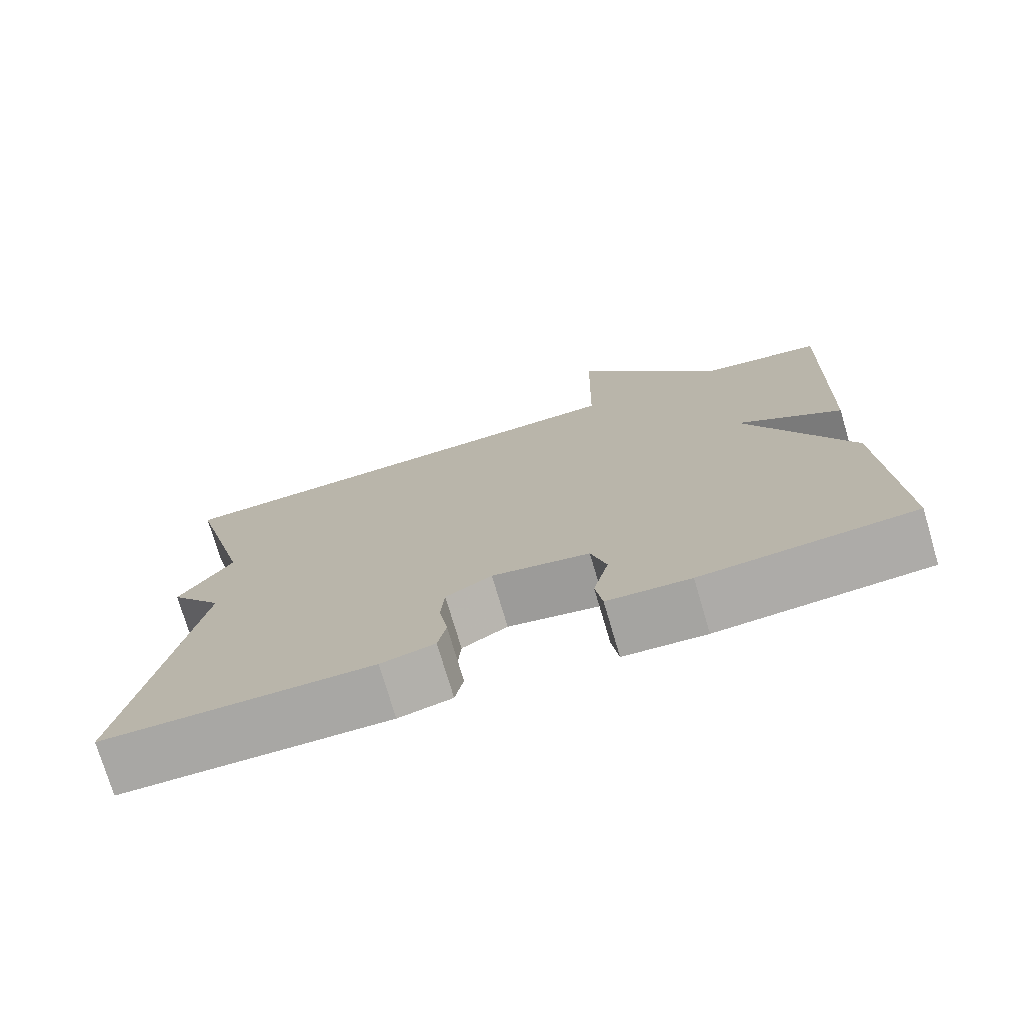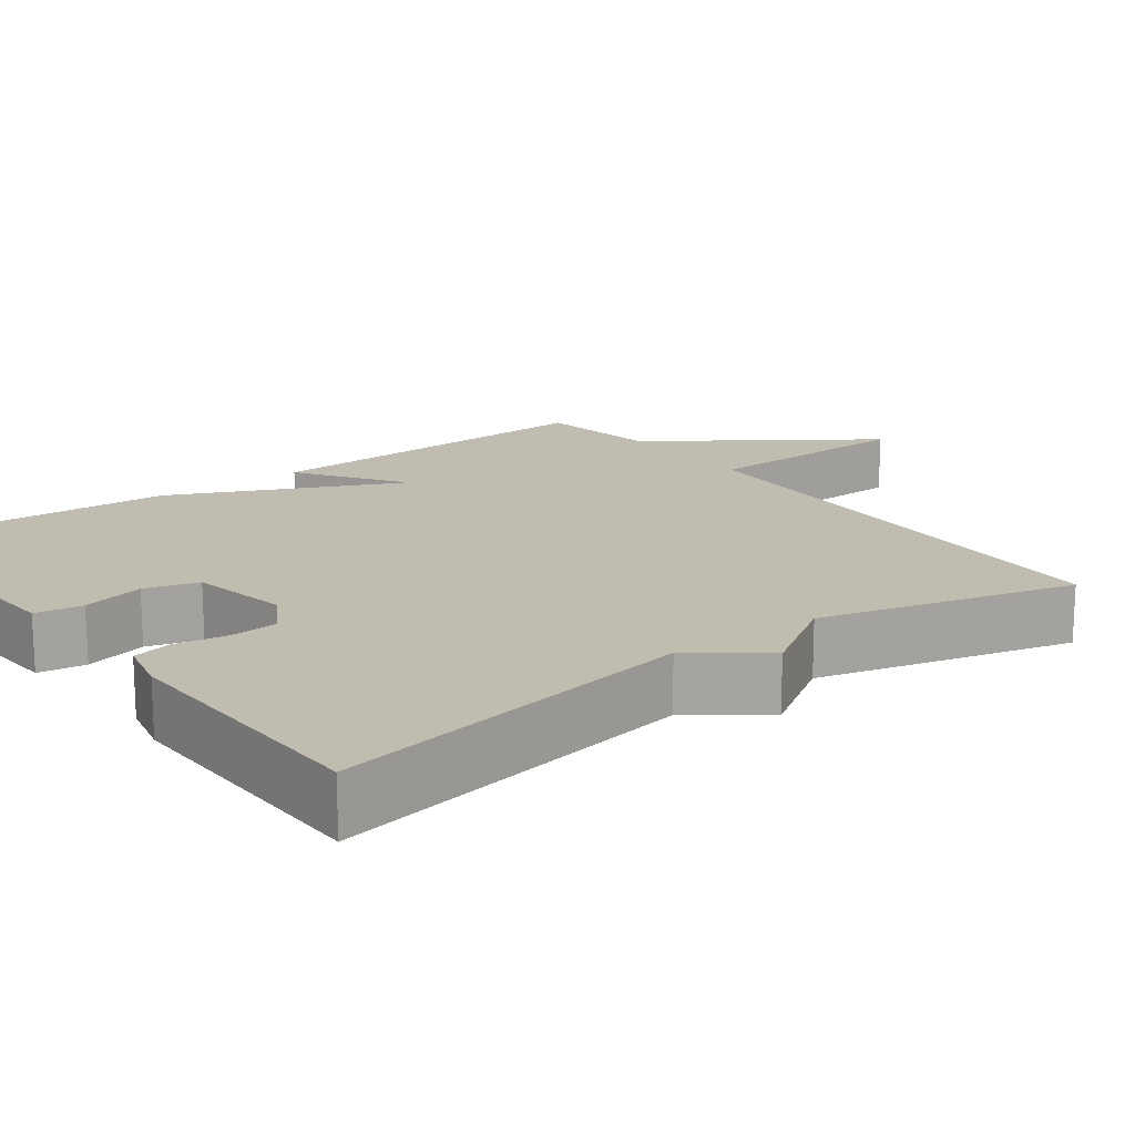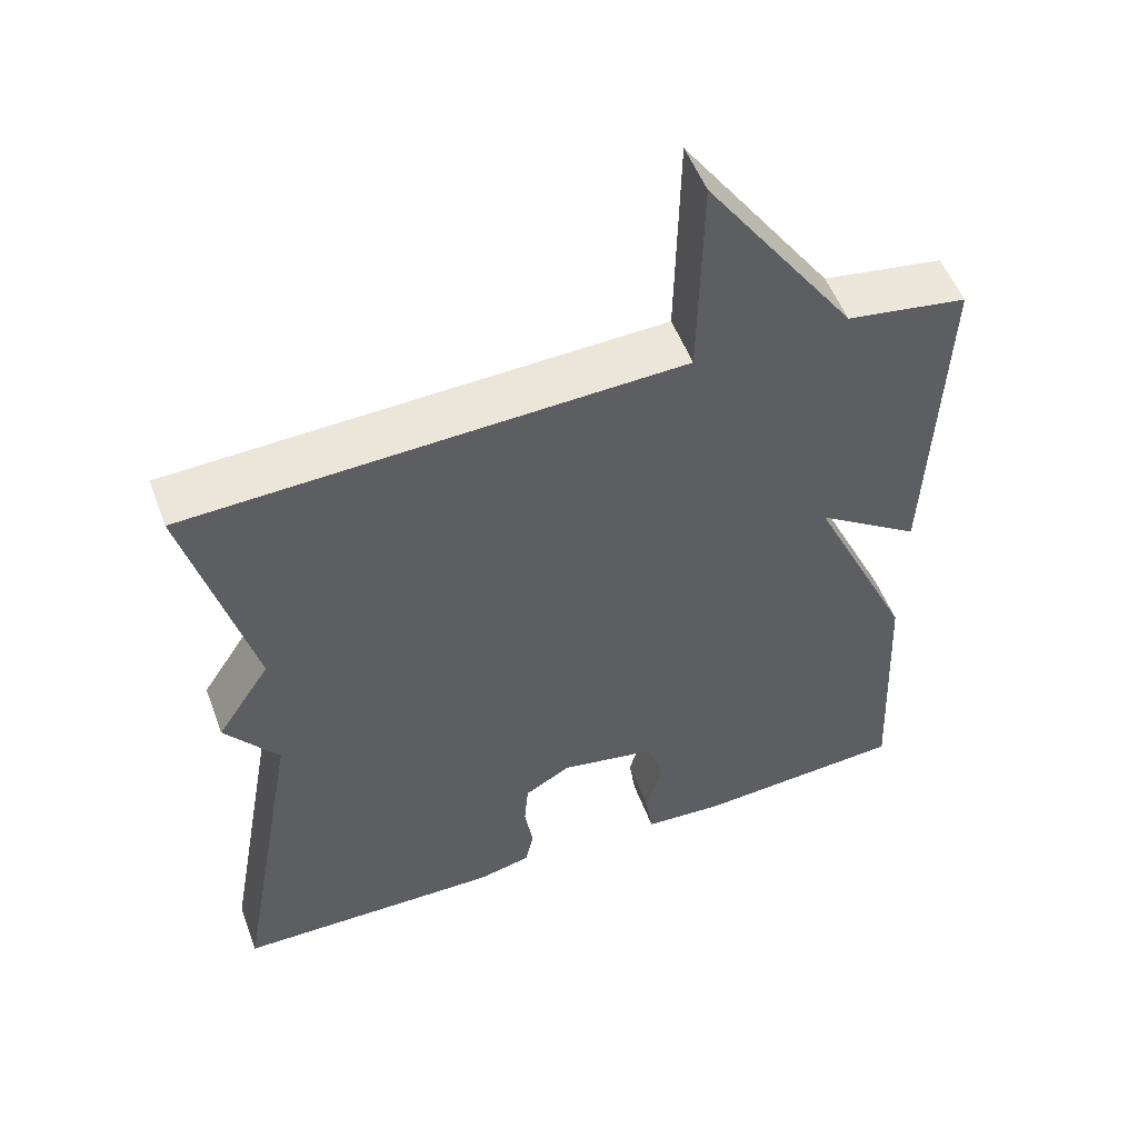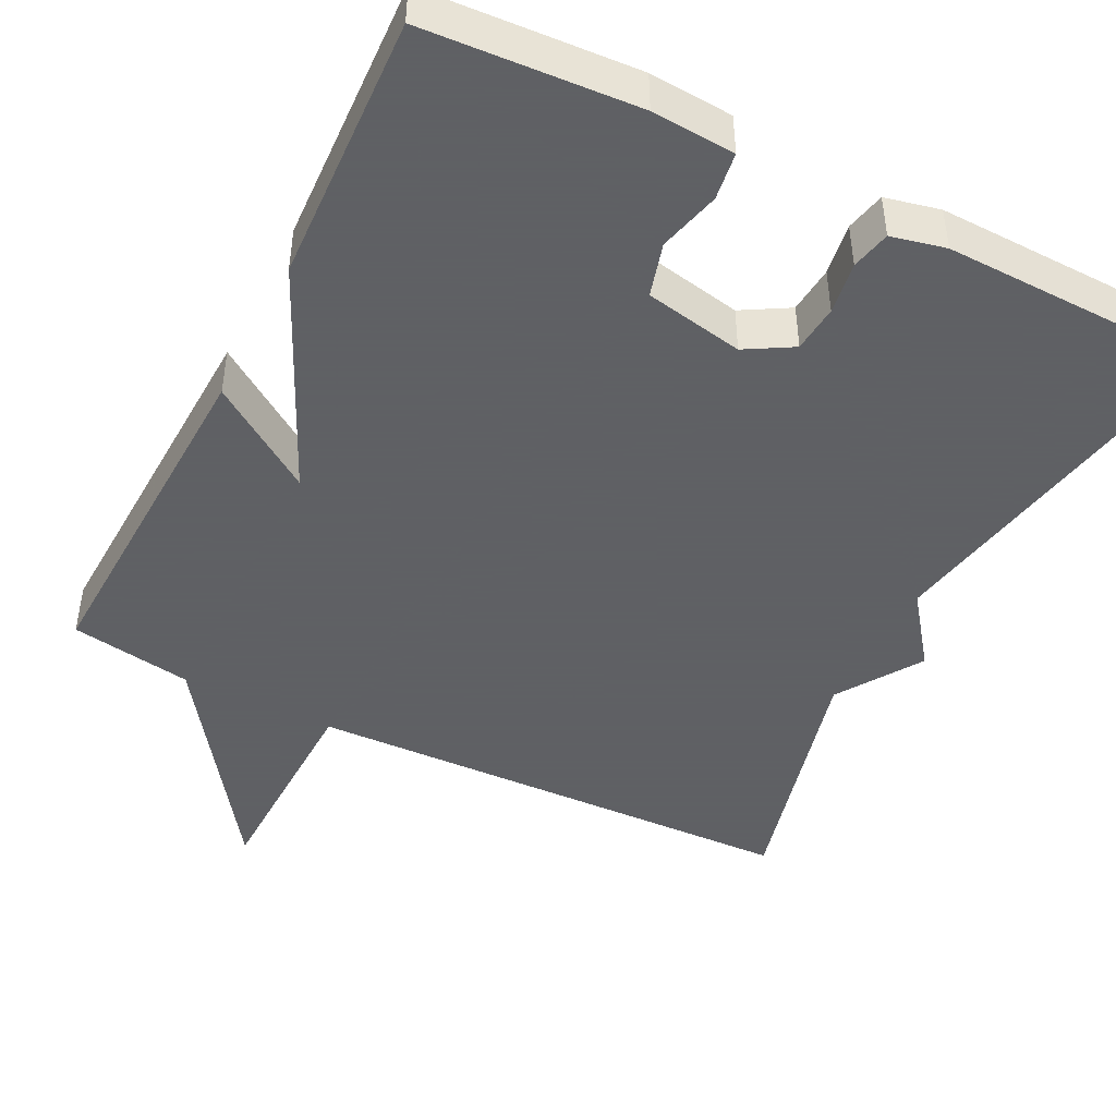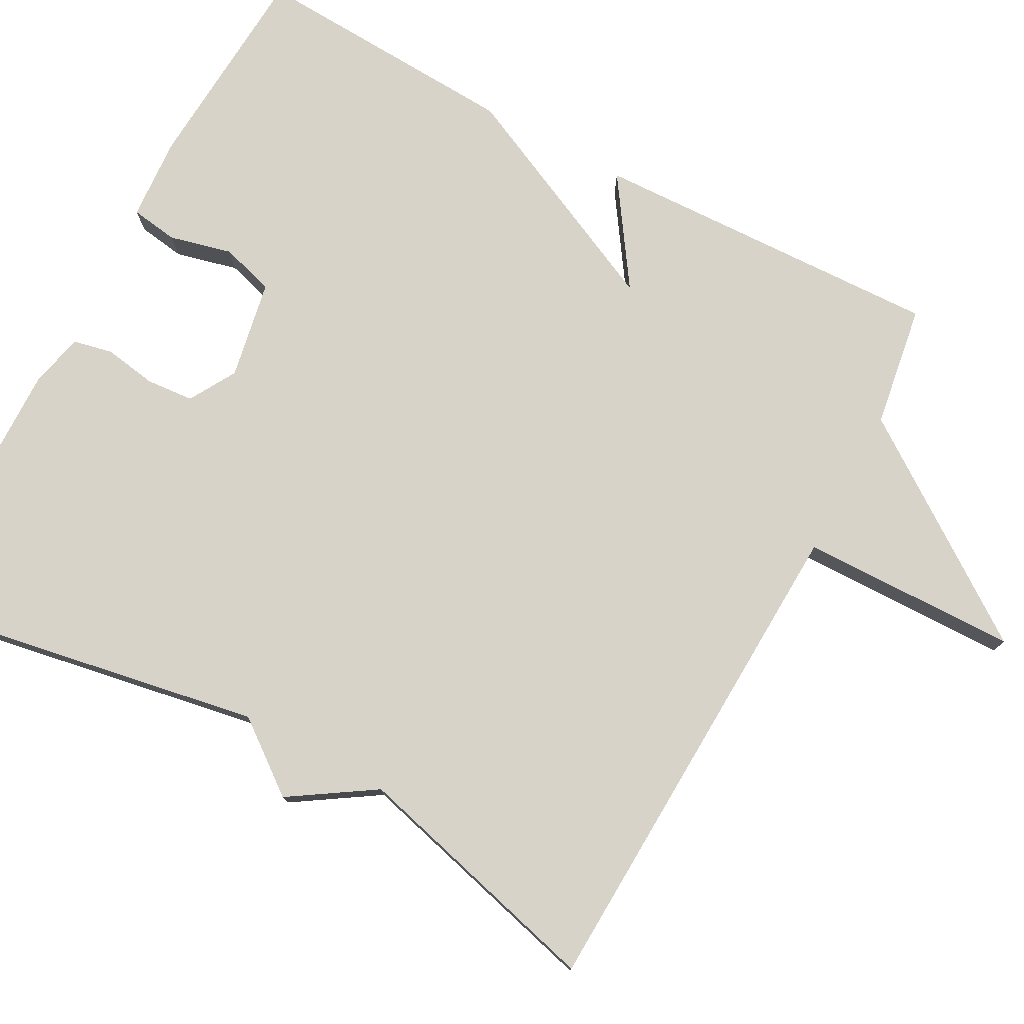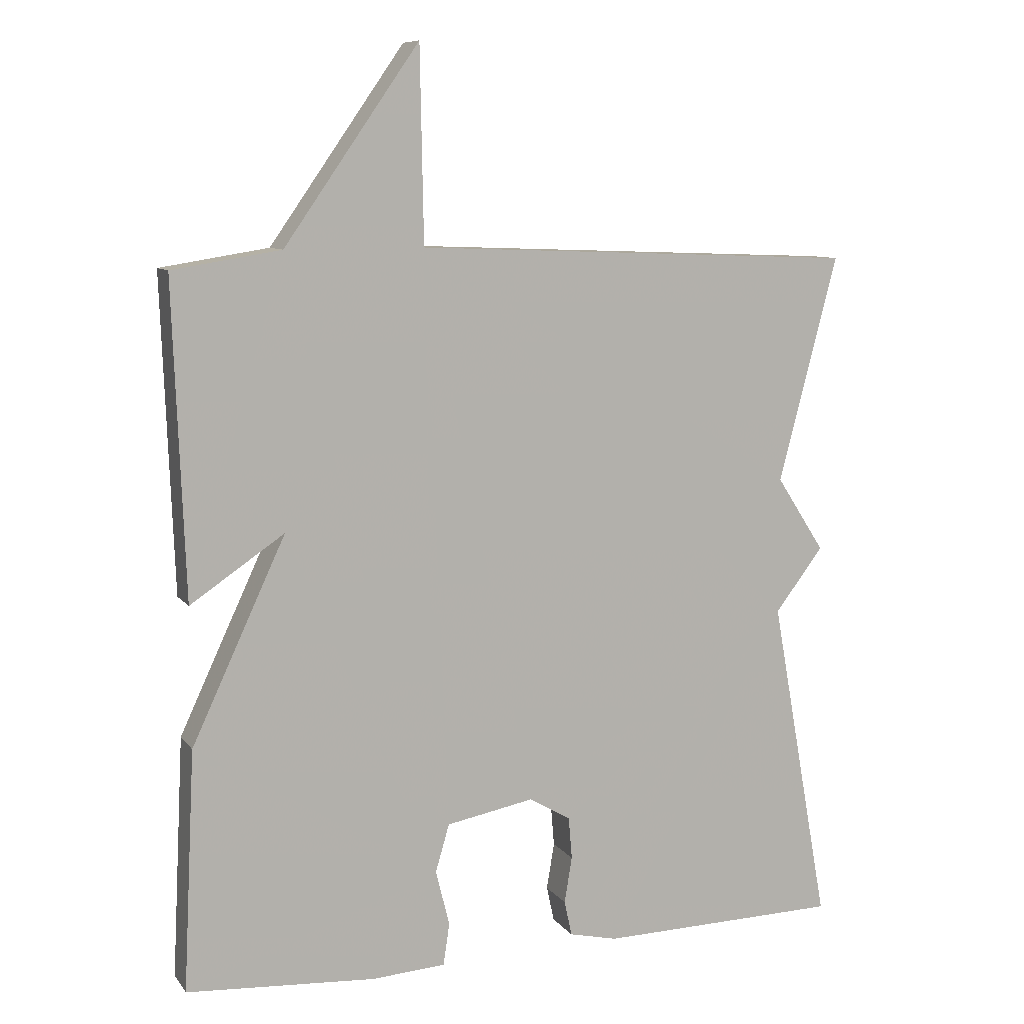
<metadata>
{"format":"obj","ext":"obj","renderer":"f3d","projection":"perspective","resolution":1024,"background":"white","views":[{"elev":-75.1,"azim":16.5,"up":"+Z"},{"elev":16.6,"azim":-126.8,"up":"+Y"},{"elev":53.1,"azim":-20.4,"up":"+Z"},{"elev":-45.3,"azim":153.1,"up":"+Y"},{"elev":77.2,"azim":-61.6,"up":"+Y"},{"elev":9.1,"azim":158.9,"up":"+Z"}]}
</metadata>
<code>
v 0.5 0.07 -0.5
v 0.227 0.07 -0.518
v 0.12 0.07 -0.511
v 0.111 0.07 -0.45
v 0.131 0.07 -0.37
v 0.111 0.07 -0.301
v -0.016 0.07 -0.277
v -0.076 0.07 -0.312
v -0.081 0.07 -0.373
v -0.07 0.07 -0.44
v -0.081 0.07 -0.491
v -0.151 0.07 -0.507
v -0.5 0.07 -0.5
v -0.415 0.07 -0.027
v -0.485 0.07 0.065
v -0.415 0.07 0.173
v -0.5 0.07 0.5
v 0.143 0.07 0.525
v 0.148 0.07 0.804
v 0.343 0.07 0.525
v 0.5 0.07 0.5
v 0.483 0.07 0.047
v 0.347 0.07 0.139
v 0.483 0.07 -0.153
v 0.5 0 -0.5
v 0.227 0 -0.518
v 0.12 0 -0.511
v 0.111 0 -0.45
v 0.131 0 -0.37
v 0.111 0 -0.301
v -0.016 0 -0.277
v -0.076 0 -0.312
v -0.081 0 -0.373
v -0.07 0 -0.44
v -0.081 0 -0.491
v -0.151 0 -0.507
v -0.5 0 -0.5
v -0.415 0 -0.027
v -0.485 0 0.065
v -0.415 0 0.173
v -0.5 0 0.5
v 0.143 0 0.525
v 0.148 0 0.804
v 0.343 0 0.525
v 0.5 0 0.5
v 0.483 0 0.047
v 0.347 0 0.139
v 0.483 0 -0.153
f 3 4 5
f 2 3 5
f 1 2 5
f 24 1 5
f 23 24 5
f 20 21 22 23
f 20 23 5
f 19 20 5
f 18 19 5
f 16 17 18
f 14 15 16 18
f 12 13 14
f 11 12 14
f 10 11 14
f 9 10 14
f 8 9 14
f 7 8 14 18
f 6 7 18
f 5 6 18
f 29 28 27
f 29 27 26
f 29 26 25
f 29 25 48
f 29 48 47
f 47 46 45 44
f 29 47 44
f 29 44 43
f 29 43 42
f 42 41 40
f 42 40 39 38
f 38 37 36
f 38 36 35
f 38 35 34
f 38 34 33
f 38 33 32
f 42 38 32 31
f 42 31 30
f 42 30 29
f 1 25 26 2
f 2 26 27 3
f 3 27 28 4
f 4 28 29 5
f 5 29 30 6
f 6 30 31 7
f 7 31 32 8
f 8 32 33 9
f 9 33 34 10
f 10 34 35 11
f 11 35 36 12
f 12 36 37 13
f 13 37 38 14
f 14 38 39 15
f 15 39 40 16
f 16 40 41 17
f 17 41 42 18
f 18 42 43 19
f 19 43 44 20
f 20 44 45 21
f 21 45 46 22
f 22 46 47 23
f 23 47 48 24
f 24 48 25 1

</code>
